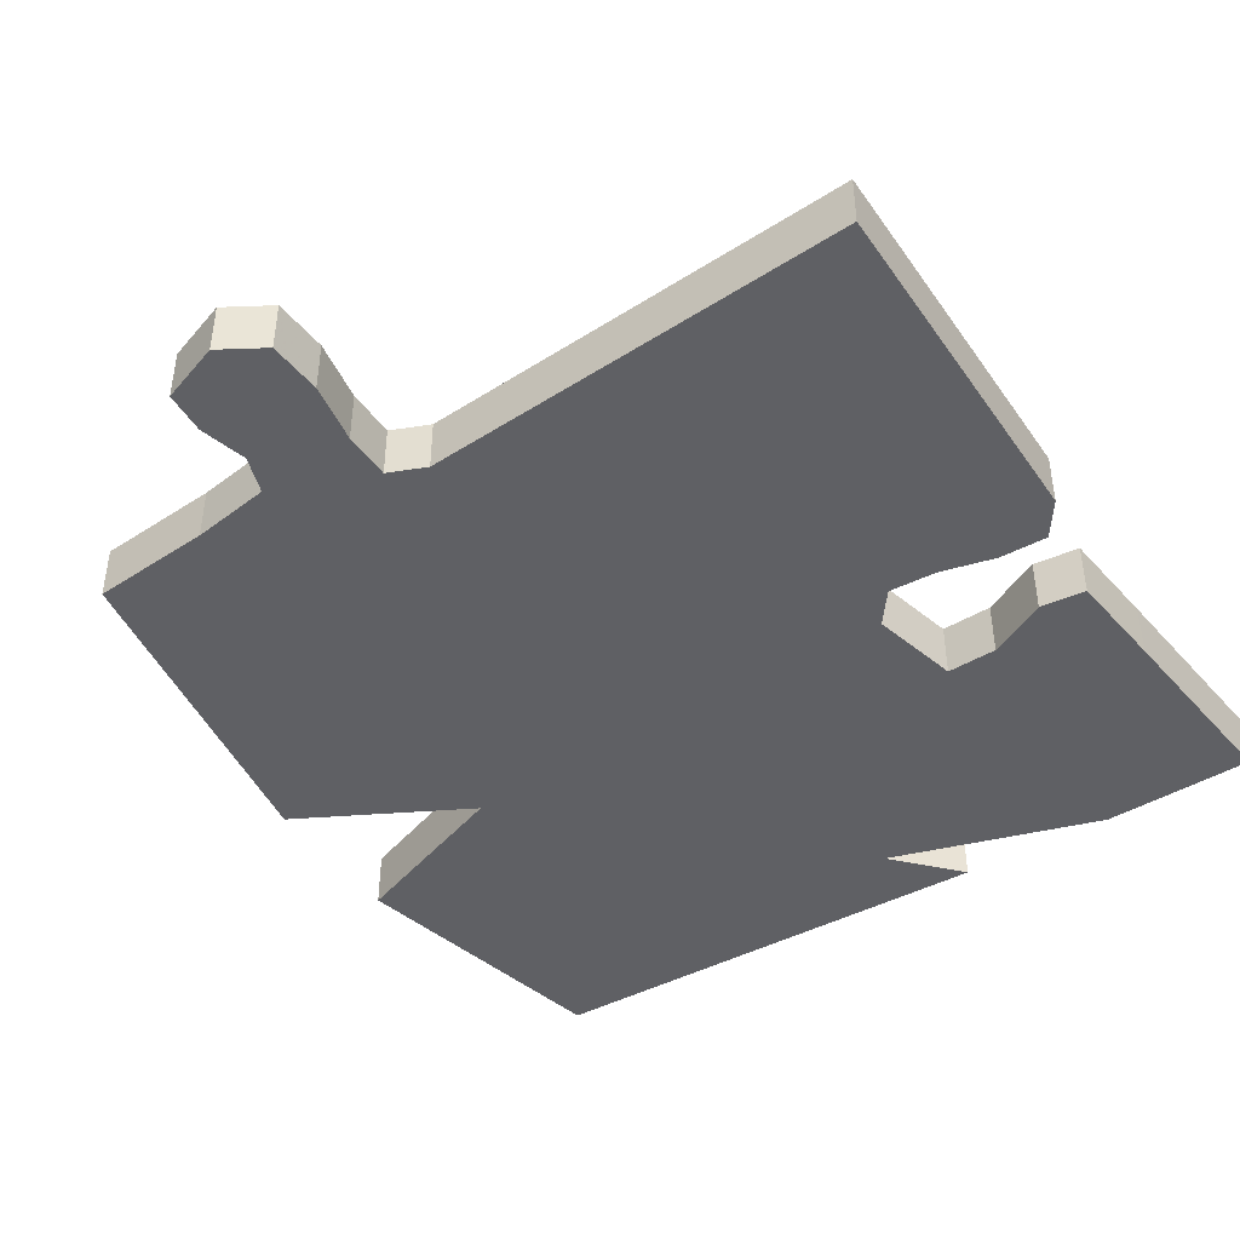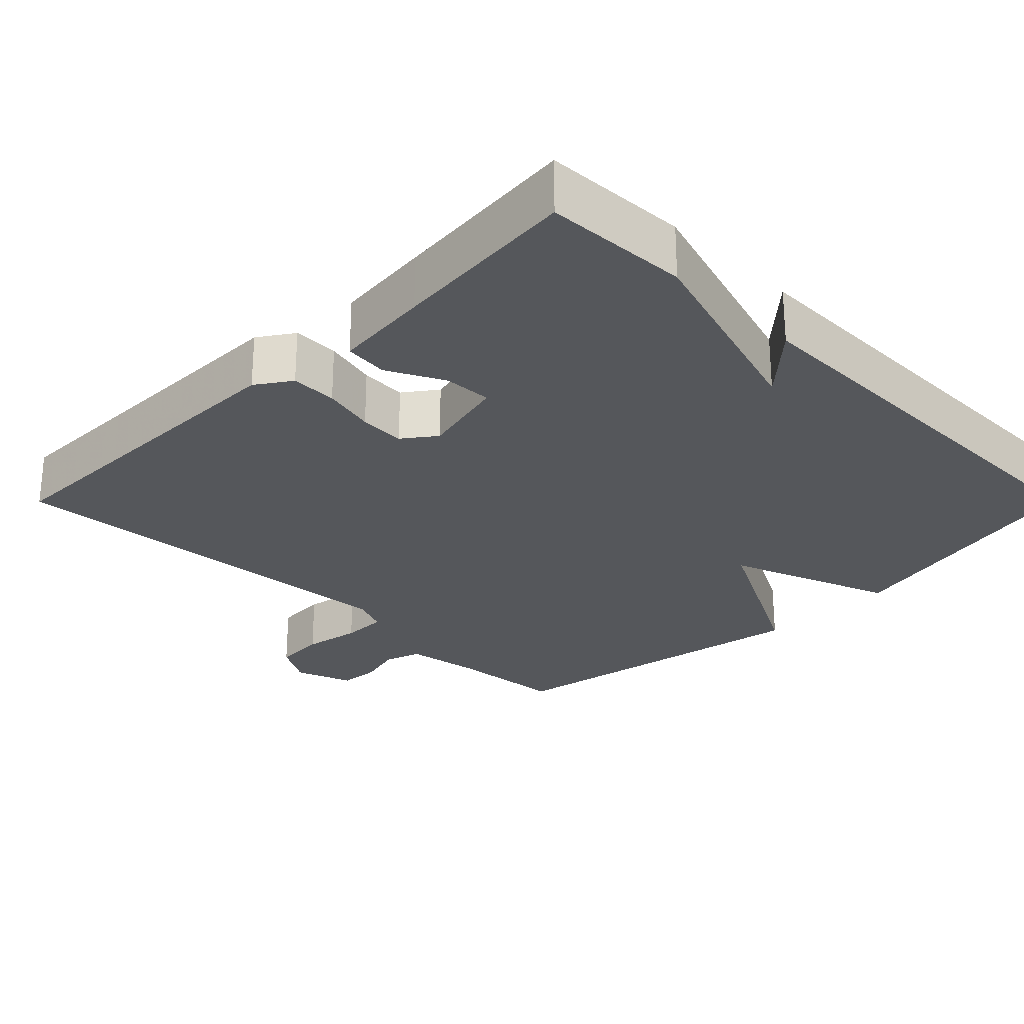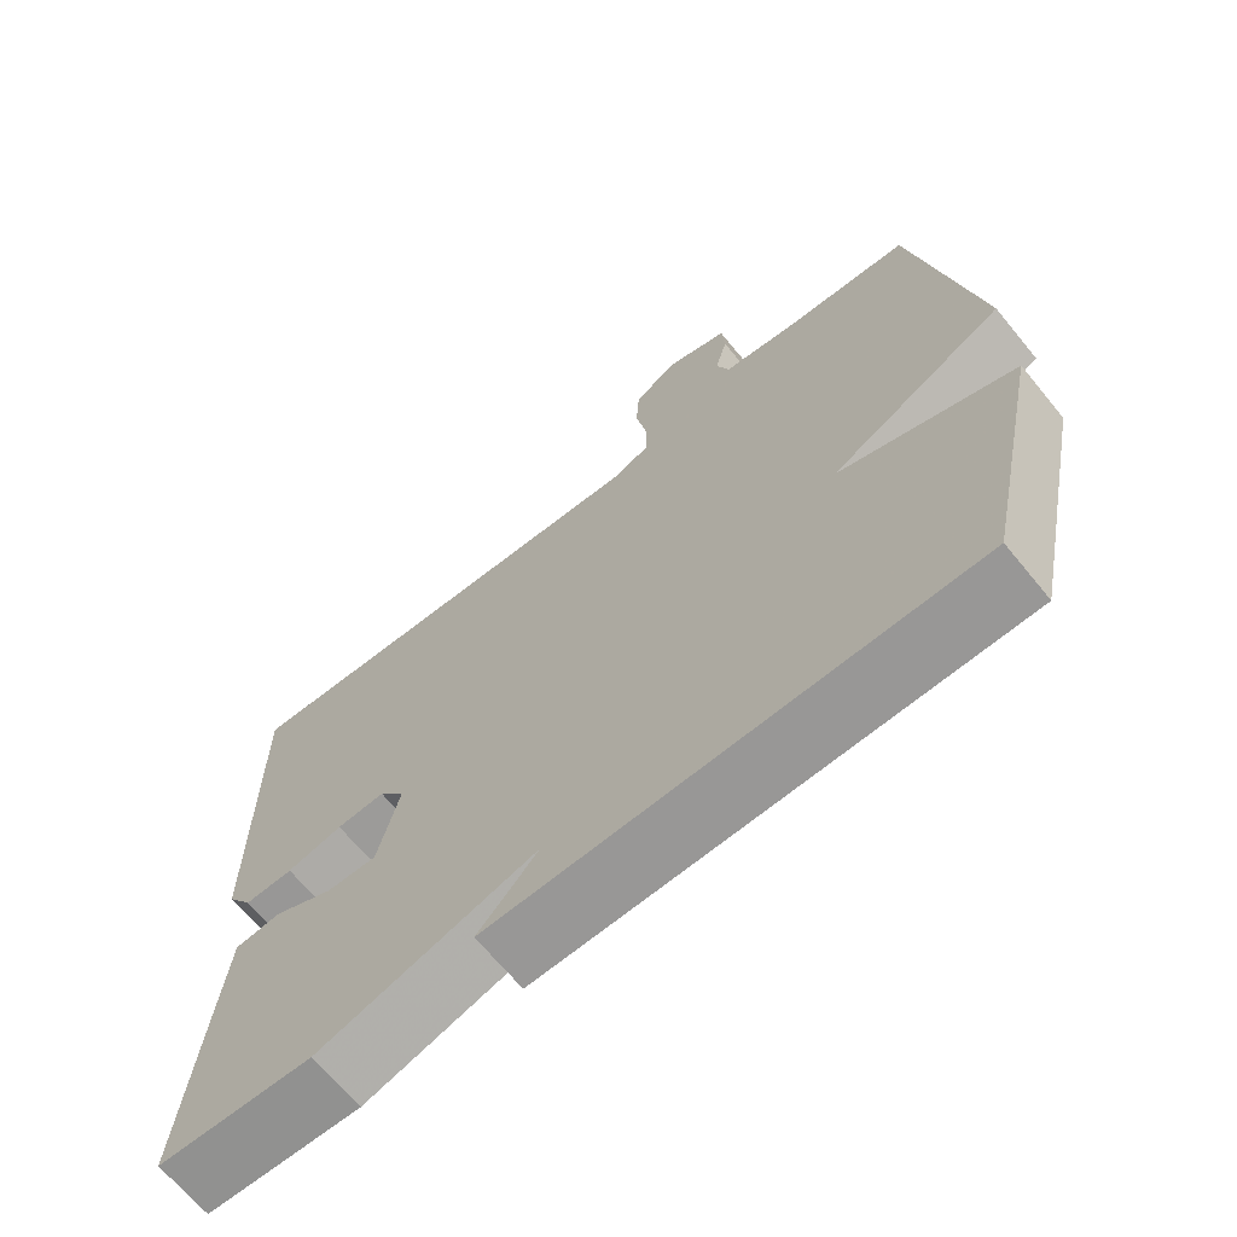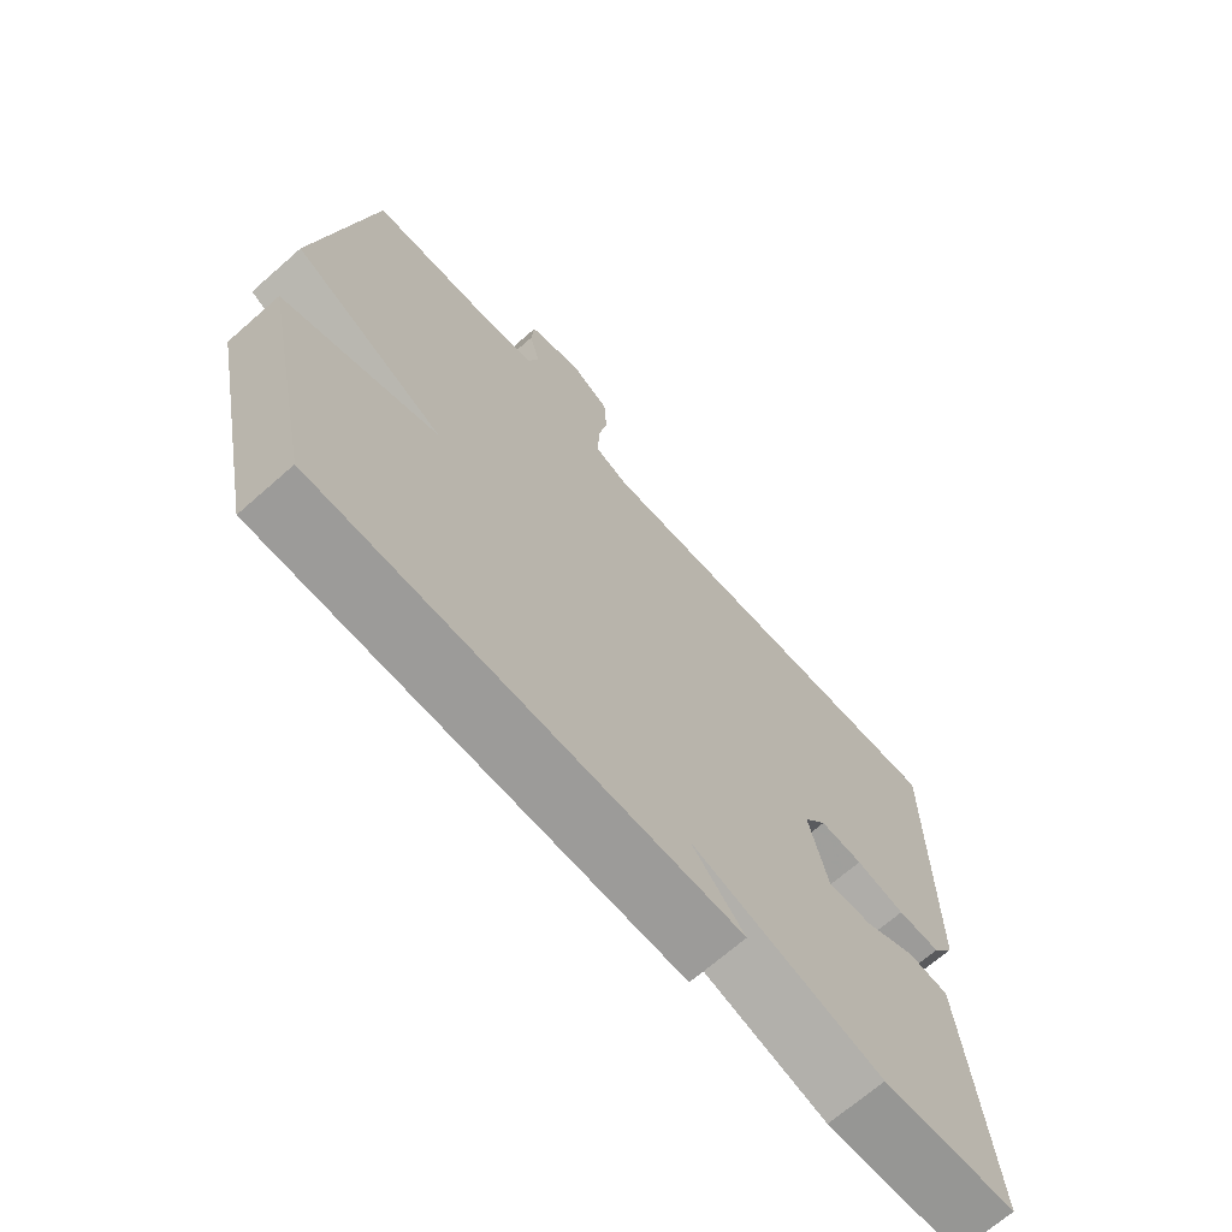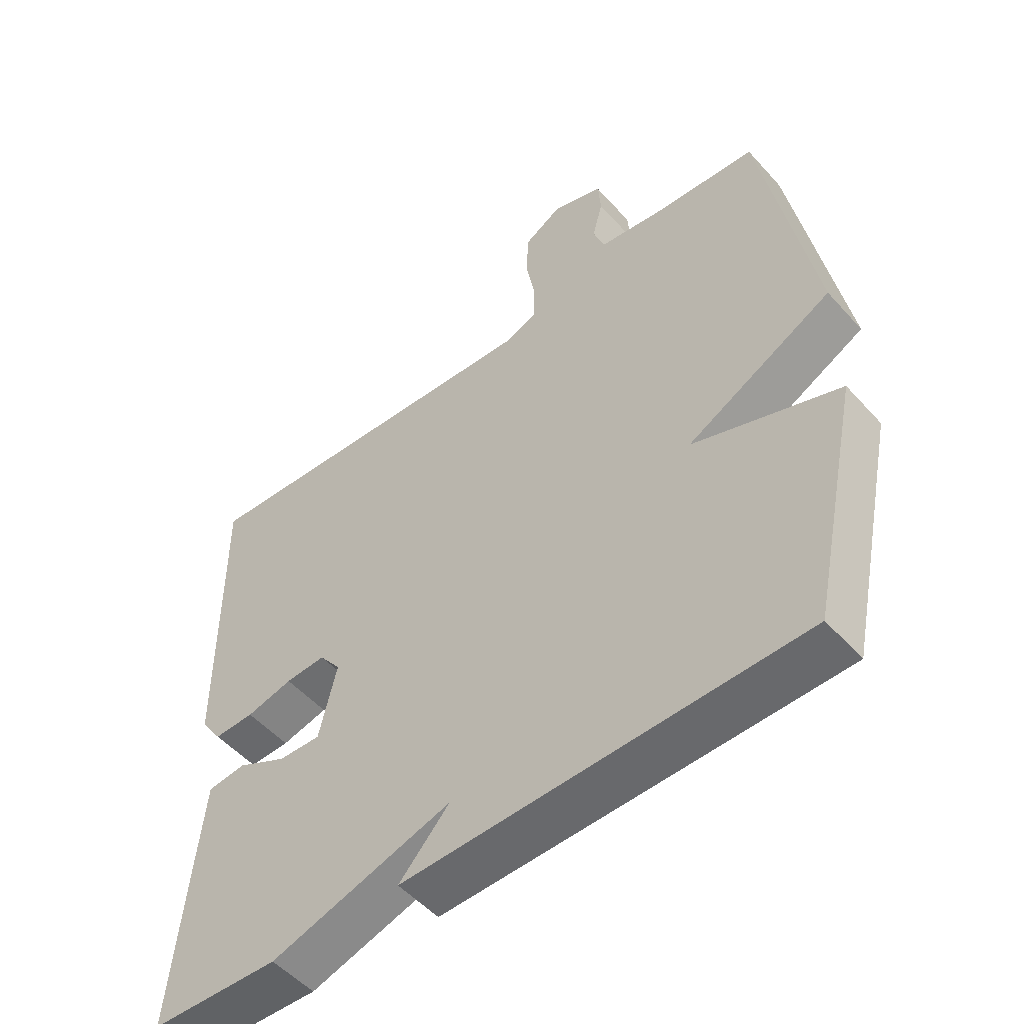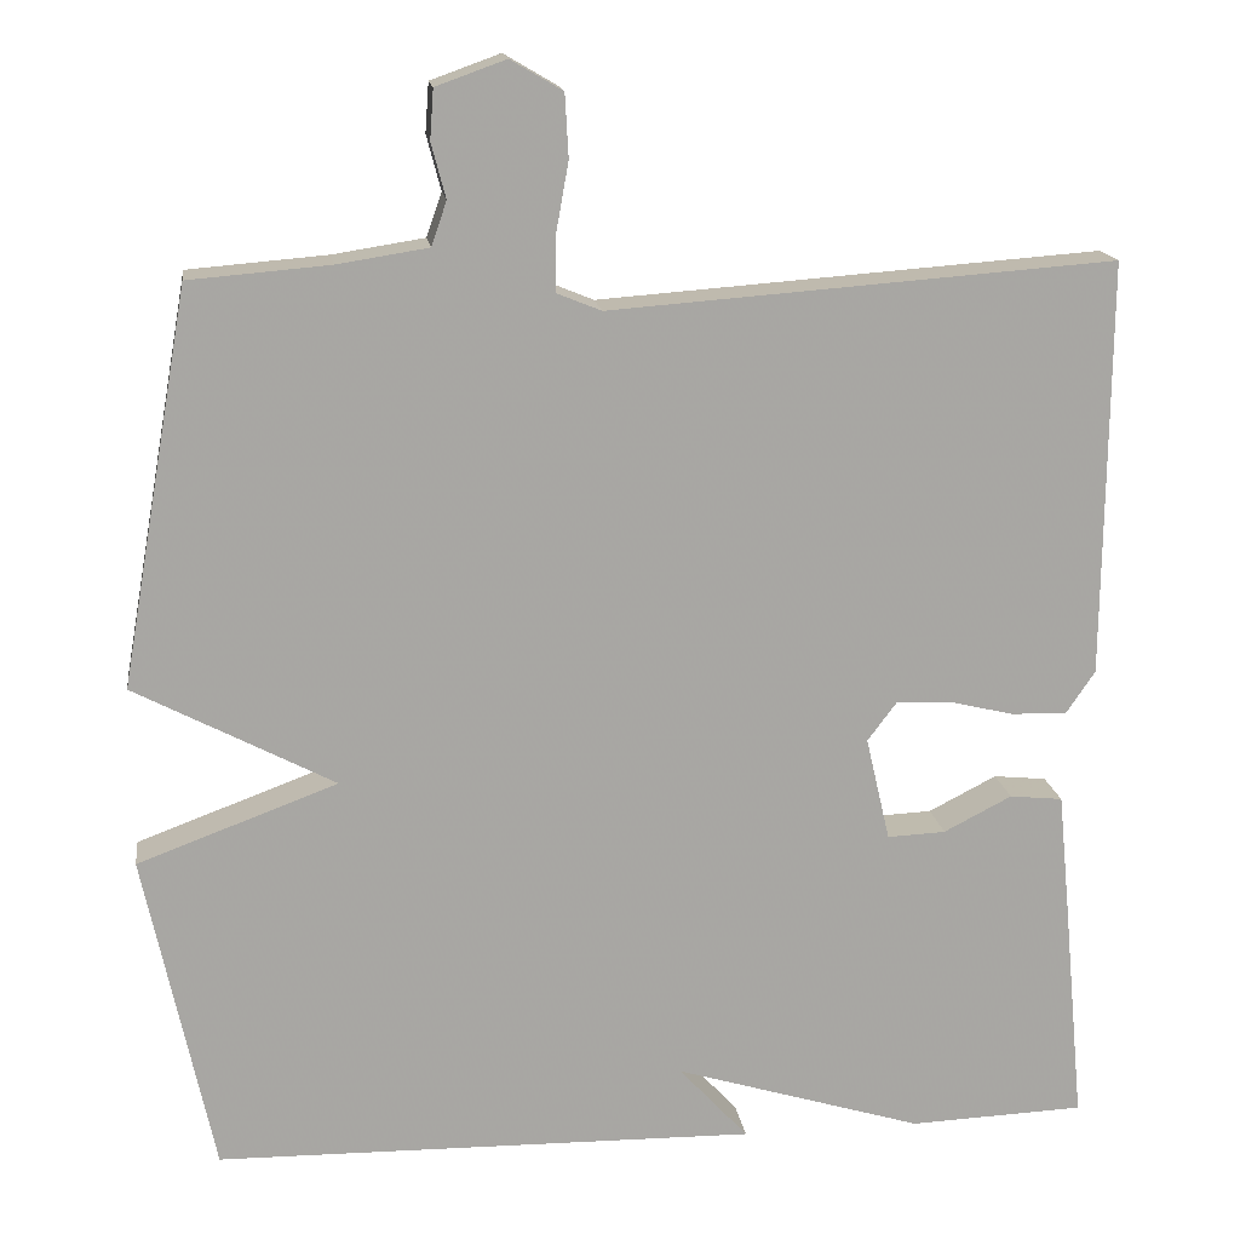
<metadata>
{"format":"obj","ext":"obj","renderer":"f3d","projection":"perspective","resolution":1024,"background":"white","views":[{"elev":-43.6,"azim":32.8,"up":"+Y"},{"elev":-26.6,"azim":135.1,"up":"+Y"},{"elev":-67.7,"azim":-140.6,"up":"+Z"},{"elev":-69.3,"azim":-48.7,"up":"+Z"},{"elev":-52.2,"azim":-139.5,"up":"+Z"},{"elev":16.0,"azim":-7.7,"up":"+Z"}]}
</metadata>
<code>
v 0.5 0.07 0.5
v 0.496 0.07 0.036
v 0.464 0.07 -0.011
v 0.402 0.07 -0.01
v 0.331 0.07 0.007
v 0.269 0.07 0.01
v 0.236 0.07 -0.034
v 0.263 0.07 -0.15
v 0.328 0.07 -0.147
v 0.404 0.07 -0.108
v 0.463 0.07 -0.114
v 0.476 0.07 -0.245
v 0.5 0.07 -0.5
v 0.304 0.07 -0.508
v 0.027 0.07 -0.424
v 0.104 0.07 -0.508
v -0.5 0.07 -0.5
v -0.577 0.07 -0.14
v -0.354 0.07 -0.057
v -0.577 0.07 0.06
v -0.5 0.07 0.5
v -0.344 0.07 0.513
v -0.242 0.07 0.529
v -0.225 0.07 0.578
v -0.241 0.07 0.639
v -0.237 0.07 0.694
v -0.159 0.07 0.722
v -0.101 0.07 0.688
v -0.097 0.07 0.618
v -0.111 0.07 0.54
v -0.111 0.07 0.478
v -0.062 0.07 0.458
v 0.5 0 0.5
v 0.496 0 0.036
v 0.464 0 -0.011
v 0.402 0 -0.01
v 0.331 0 0.007
v 0.269 0 0.01
v 0.236 0 -0.034
v 0.263 0 -0.15
v 0.328 0 -0.147
v 0.404 0 -0.108
v 0.463 0 -0.114
v 0.476 0 -0.245
v 0.5 0 -0.5
v 0.304 0 -0.508
v 0.027 0 -0.424
v 0.104 0 -0.508
v -0.5 0 -0.5
v -0.577 0 -0.14
v -0.354 0 -0.057
v -0.577 0 0.06
v -0.5 0 0.5
v -0.344 0 0.513
v -0.242 0 0.529
v -0.225 0 0.578
v -0.241 0 0.639
v -0.237 0 0.694
v -0.159 0 0.722
v -0.101 0 0.688
v -0.097 0 0.618
v -0.111 0 0.54
v -0.111 0 0.478
v -0.062 0 0.458
f 28 29 30
f 27 28 30
f 26 27 30
f 25 26 30
f 24 25 30
f 23 24 30 31
f 22 23 31 32
f 21 22 32
f 20 21 32
f 19 20 32
f 17 18 19
f 16 17 19
f 15 16 19
f 13 14 15
f 12 13 15
f 11 12 15
f 10 11 15
f 9 10 15
f 8 9 15
f 15 19 32
f 8 15 32
f 7 8 32
f 3 4 5
f 2 3 5
f 1 2 5
f 32 1 5
f 32 5 6
f 6 7 32
f 62 61 60
f 62 60 59
f 62 59 58
f 62 58 57
f 62 57 56
f 63 62 56 55
f 64 63 55 54
f 64 54 53
f 64 53 52
f 64 52 51
f 51 50 49
f 51 49 48
f 51 48 47
f 47 46 45
f 47 45 44
f 47 44 43
f 47 43 42
f 47 42 41
f 47 41 40
f 64 51 47
f 64 47 40
f 64 40 39
f 37 36 35
f 37 35 34
f 37 34 33
f 37 33 64
f 38 37 64
f 64 39 38
f 1 33 34 2
f 2 34 35 3
f 3 35 36 4
f 4 36 37 5
f 5 37 38 6
f 6 38 39 7
f 7 39 40 8
f 8 40 41 9
f 9 41 42 10
f 10 42 43 11
f 11 43 44 12
f 12 44 45 13
f 13 45 46 14
f 14 46 47 15
f 15 47 48 16
f 16 48 49 17
f 17 49 50 18
f 18 50 51 19
f 19 51 52 20
f 20 52 53 21
f 21 53 54 22
f 22 54 55 23
f 23 55 56 24
f 24 56 57 25
f 25 57 58 26
f 26 58 59 27
f 27 59 60 28
f 28 60 61 29
f 29 61 62 30
f 30 62 63 31
f 31 63 64 32
f 32 64 33 1

</code>
